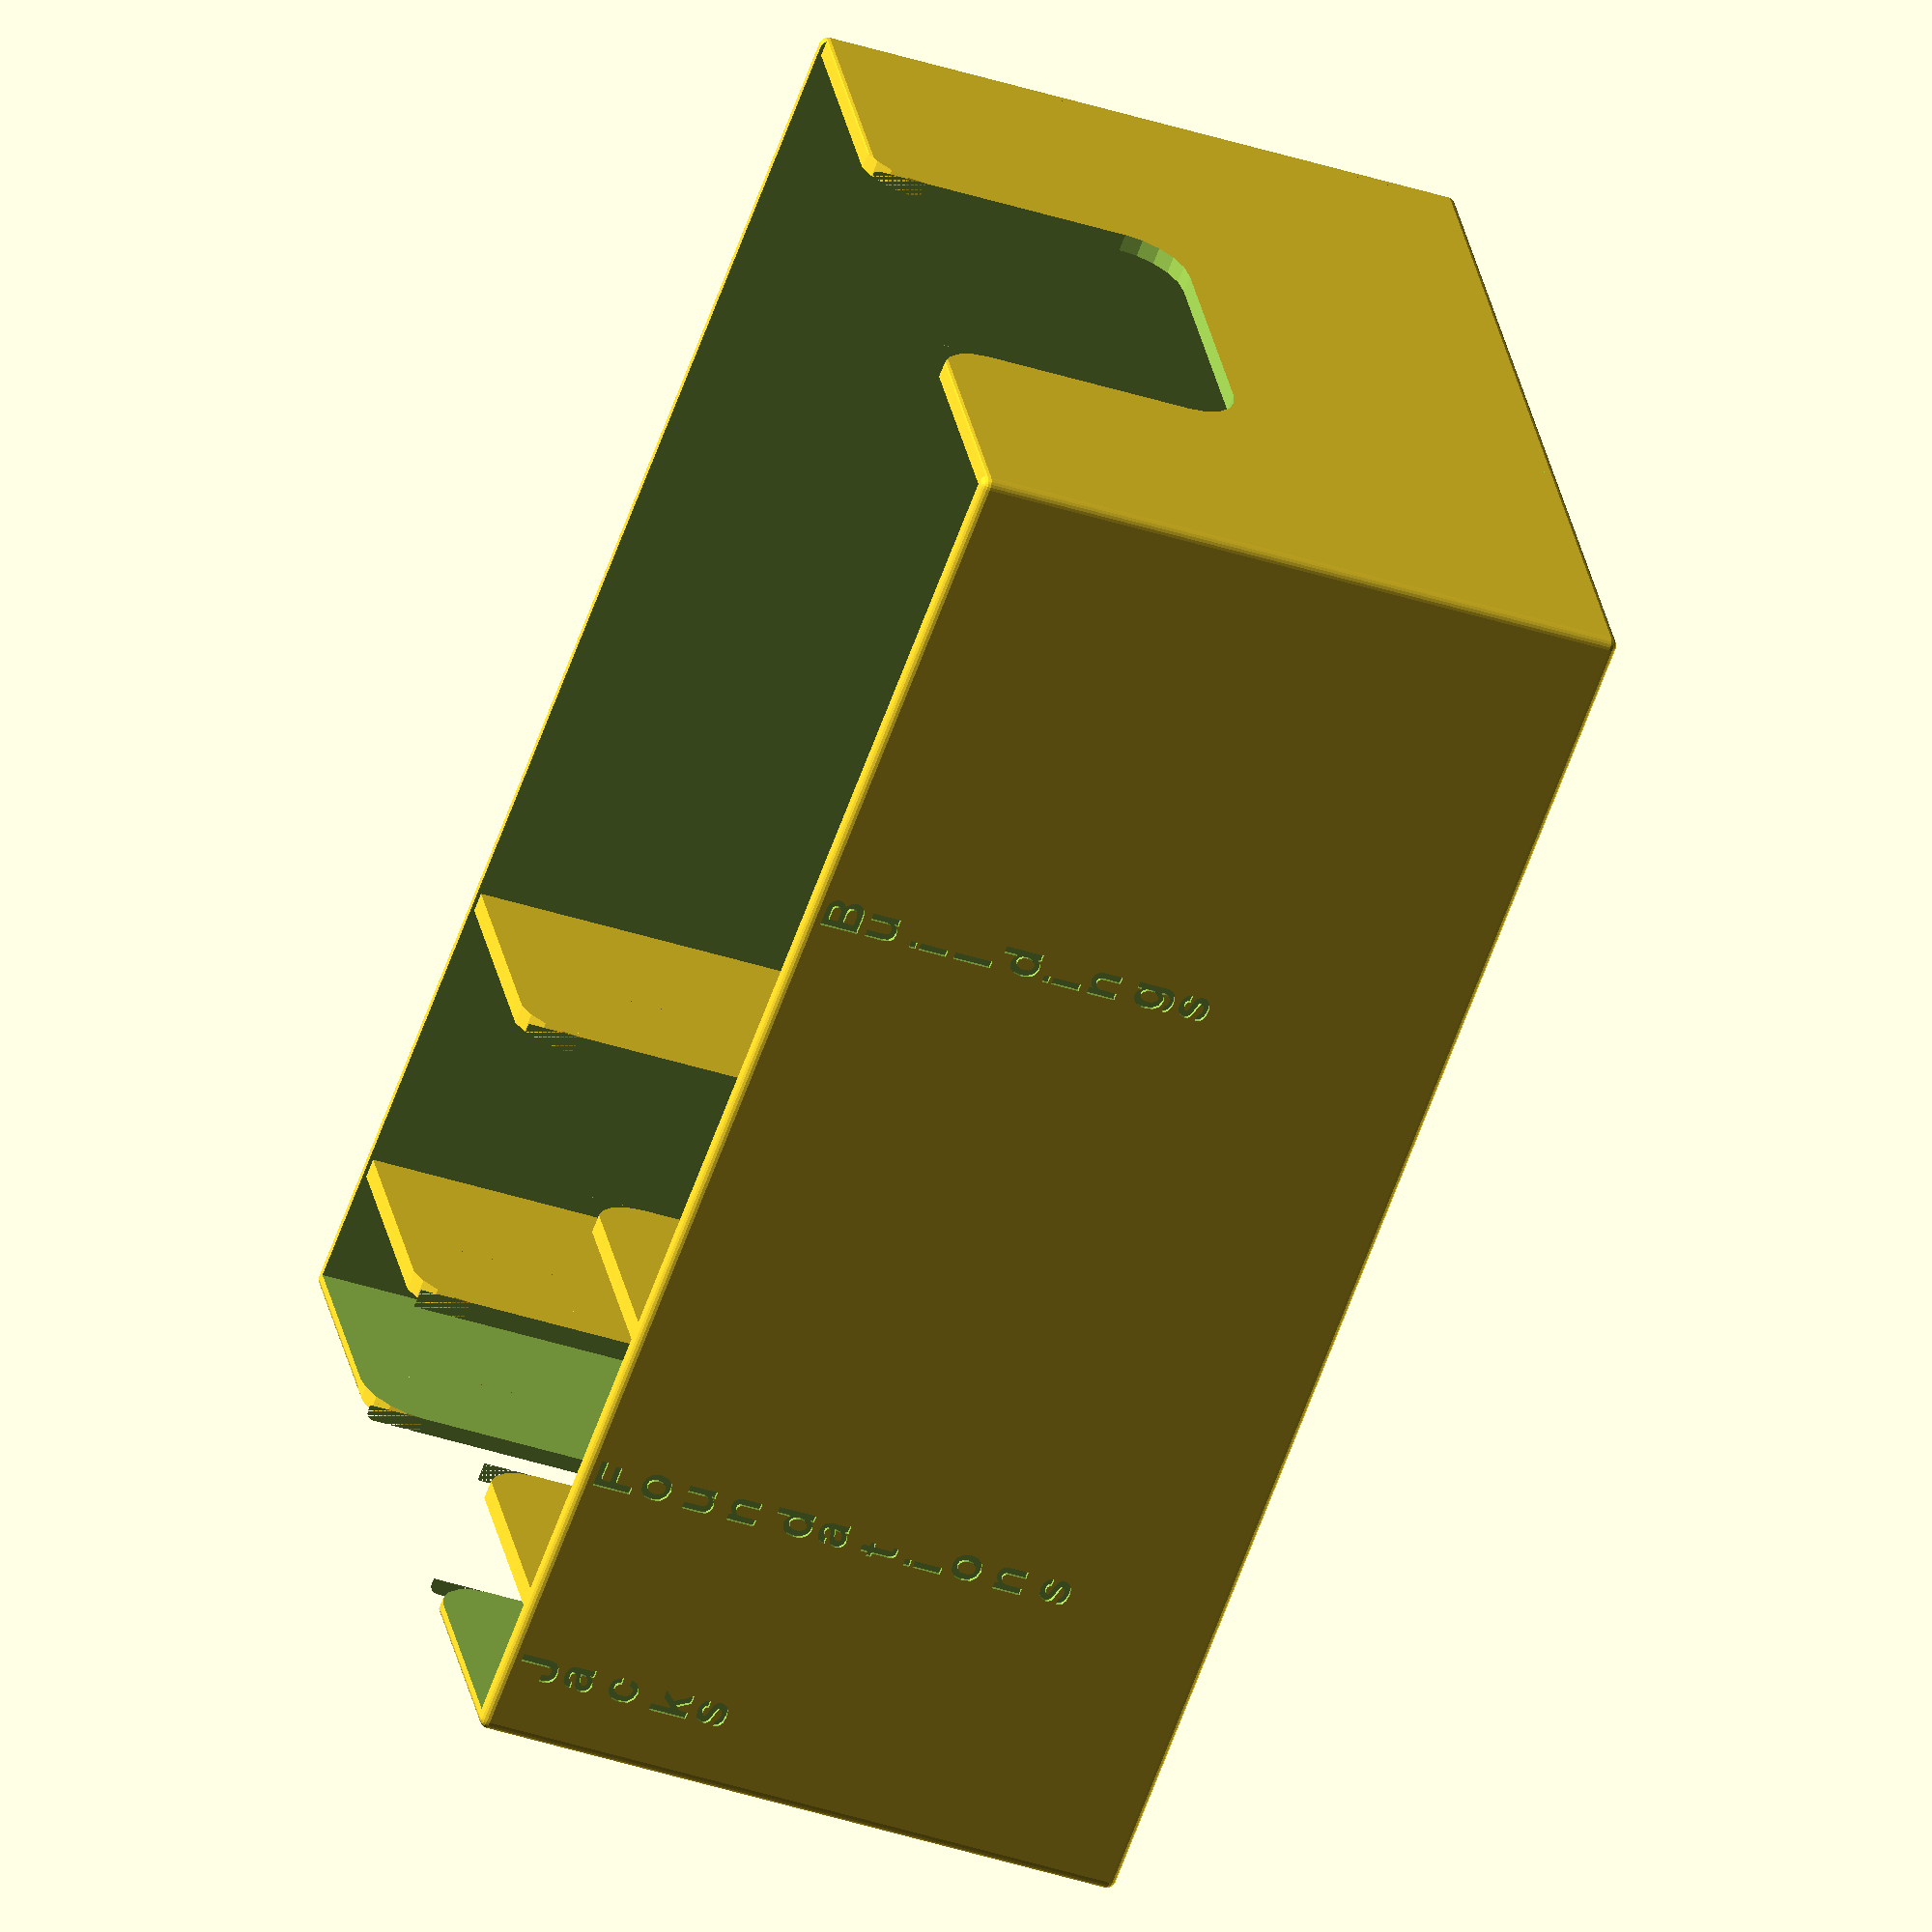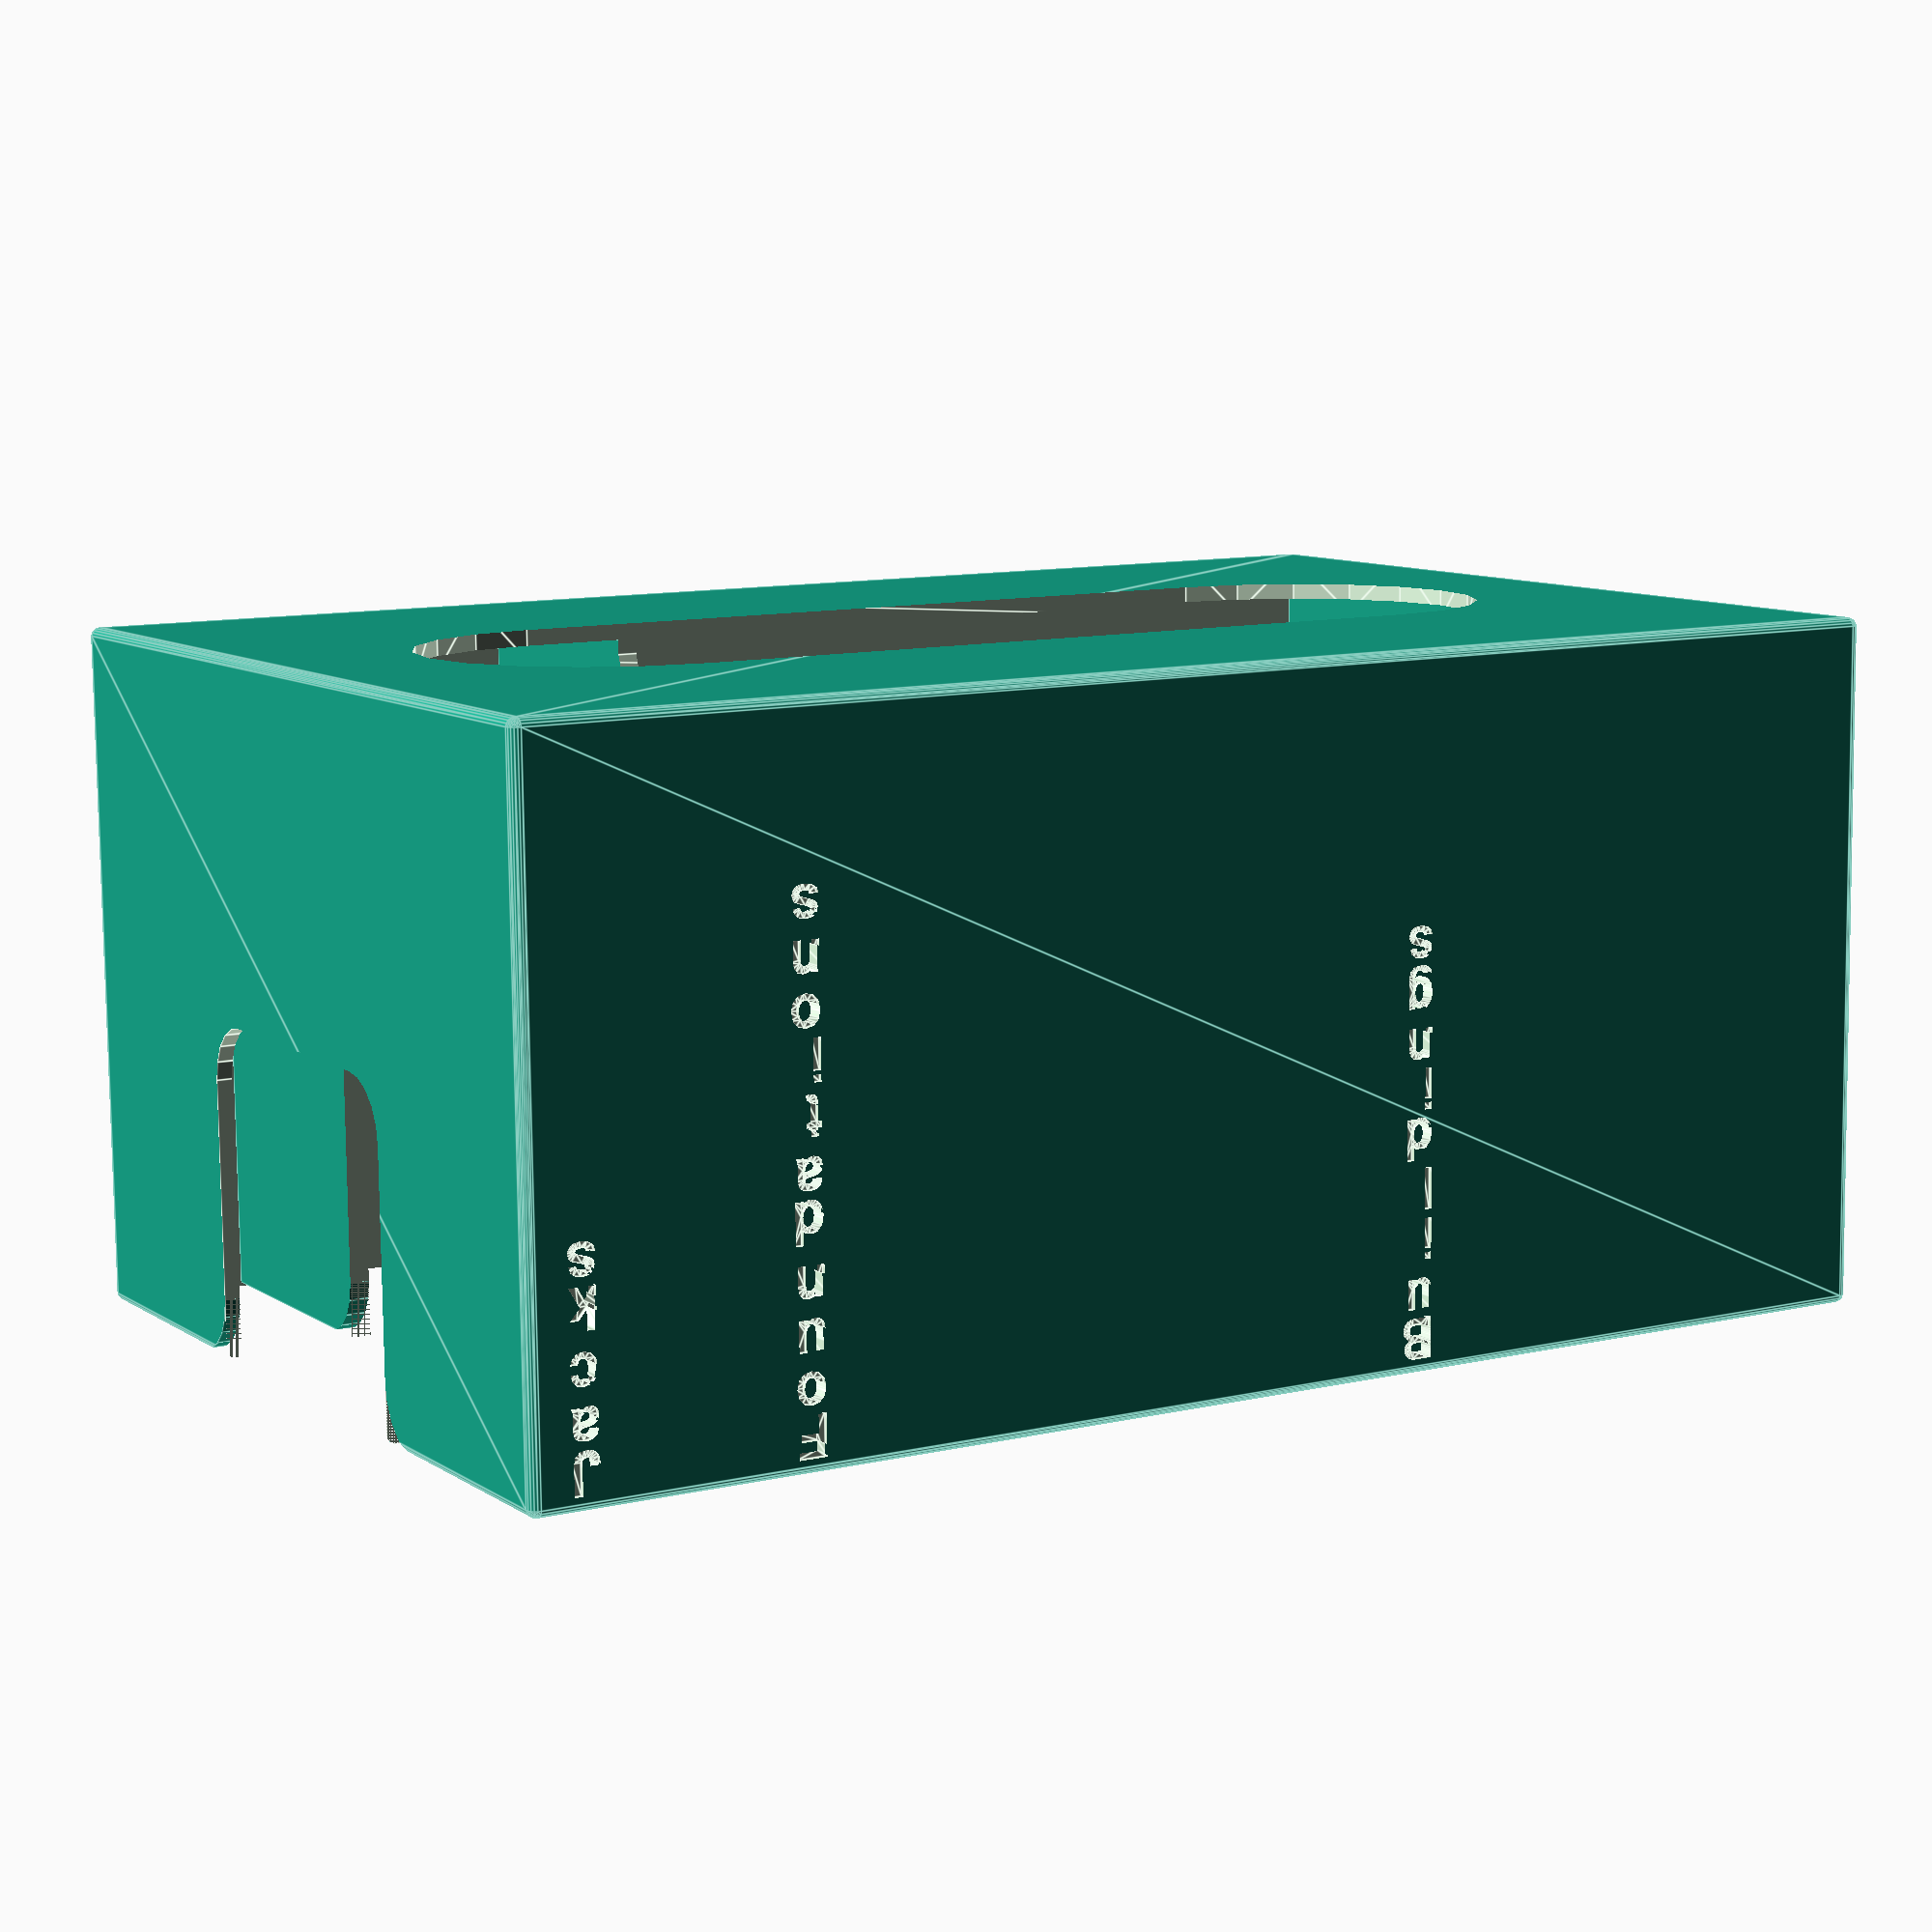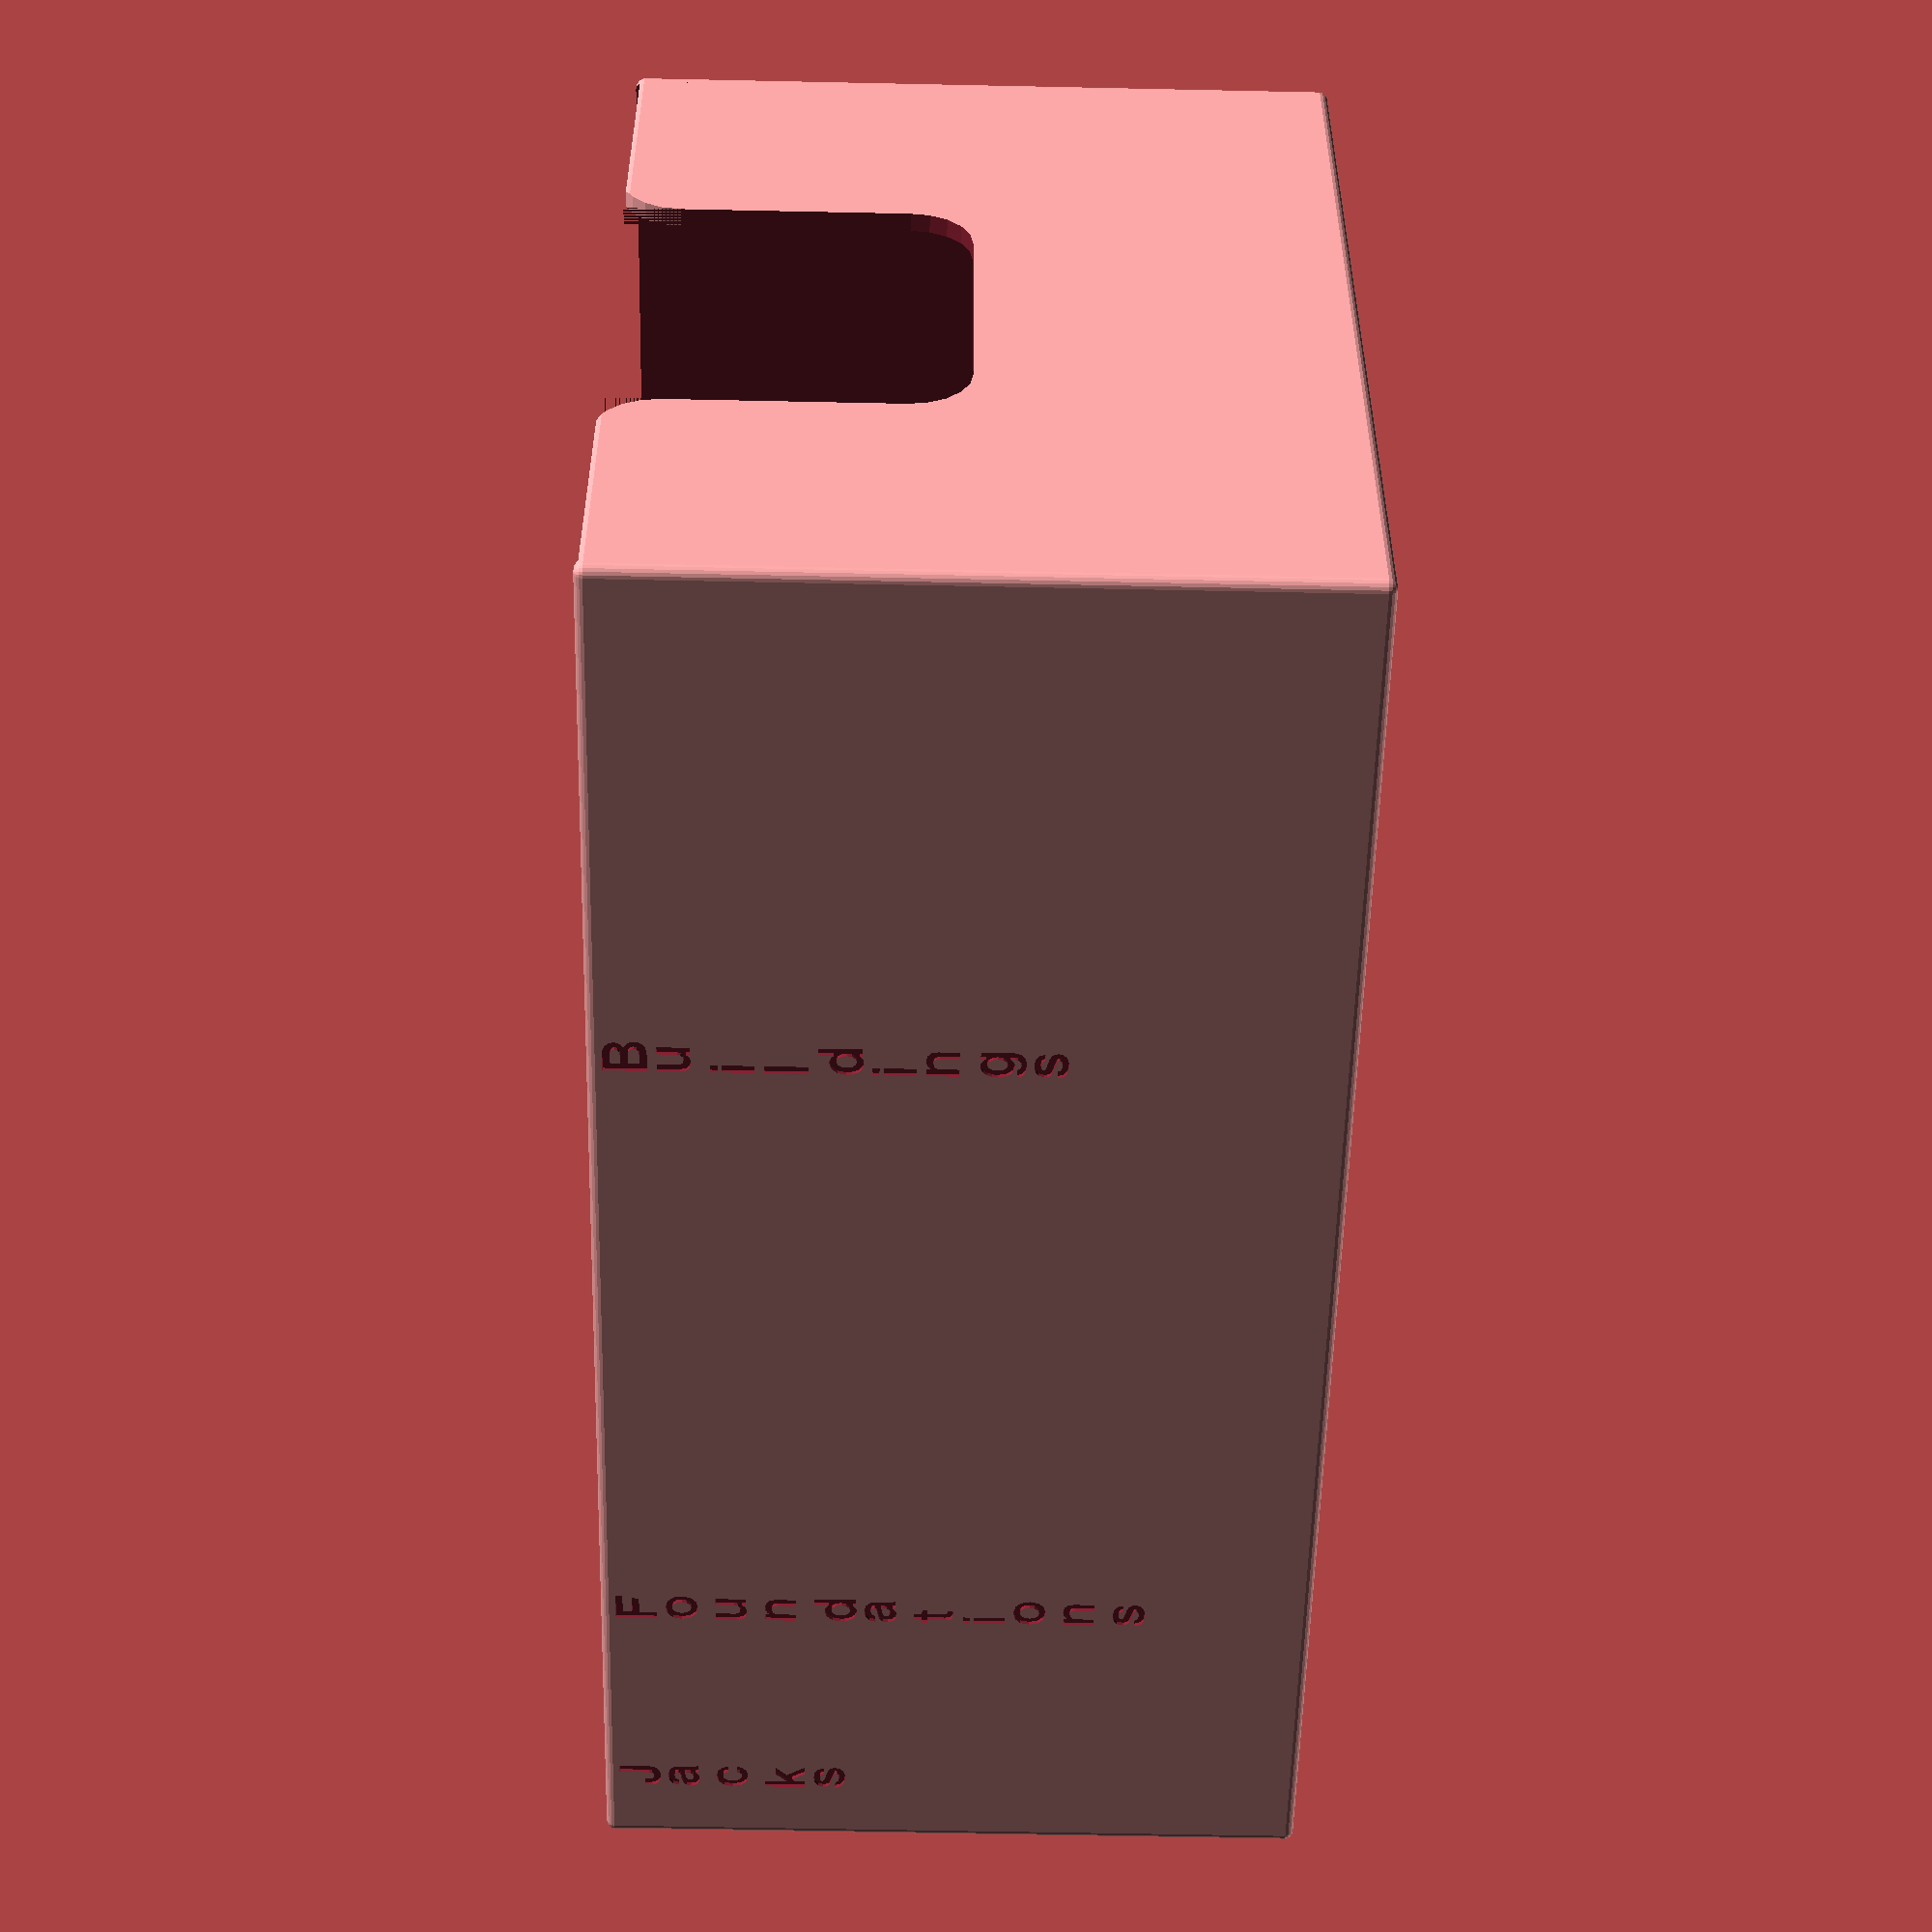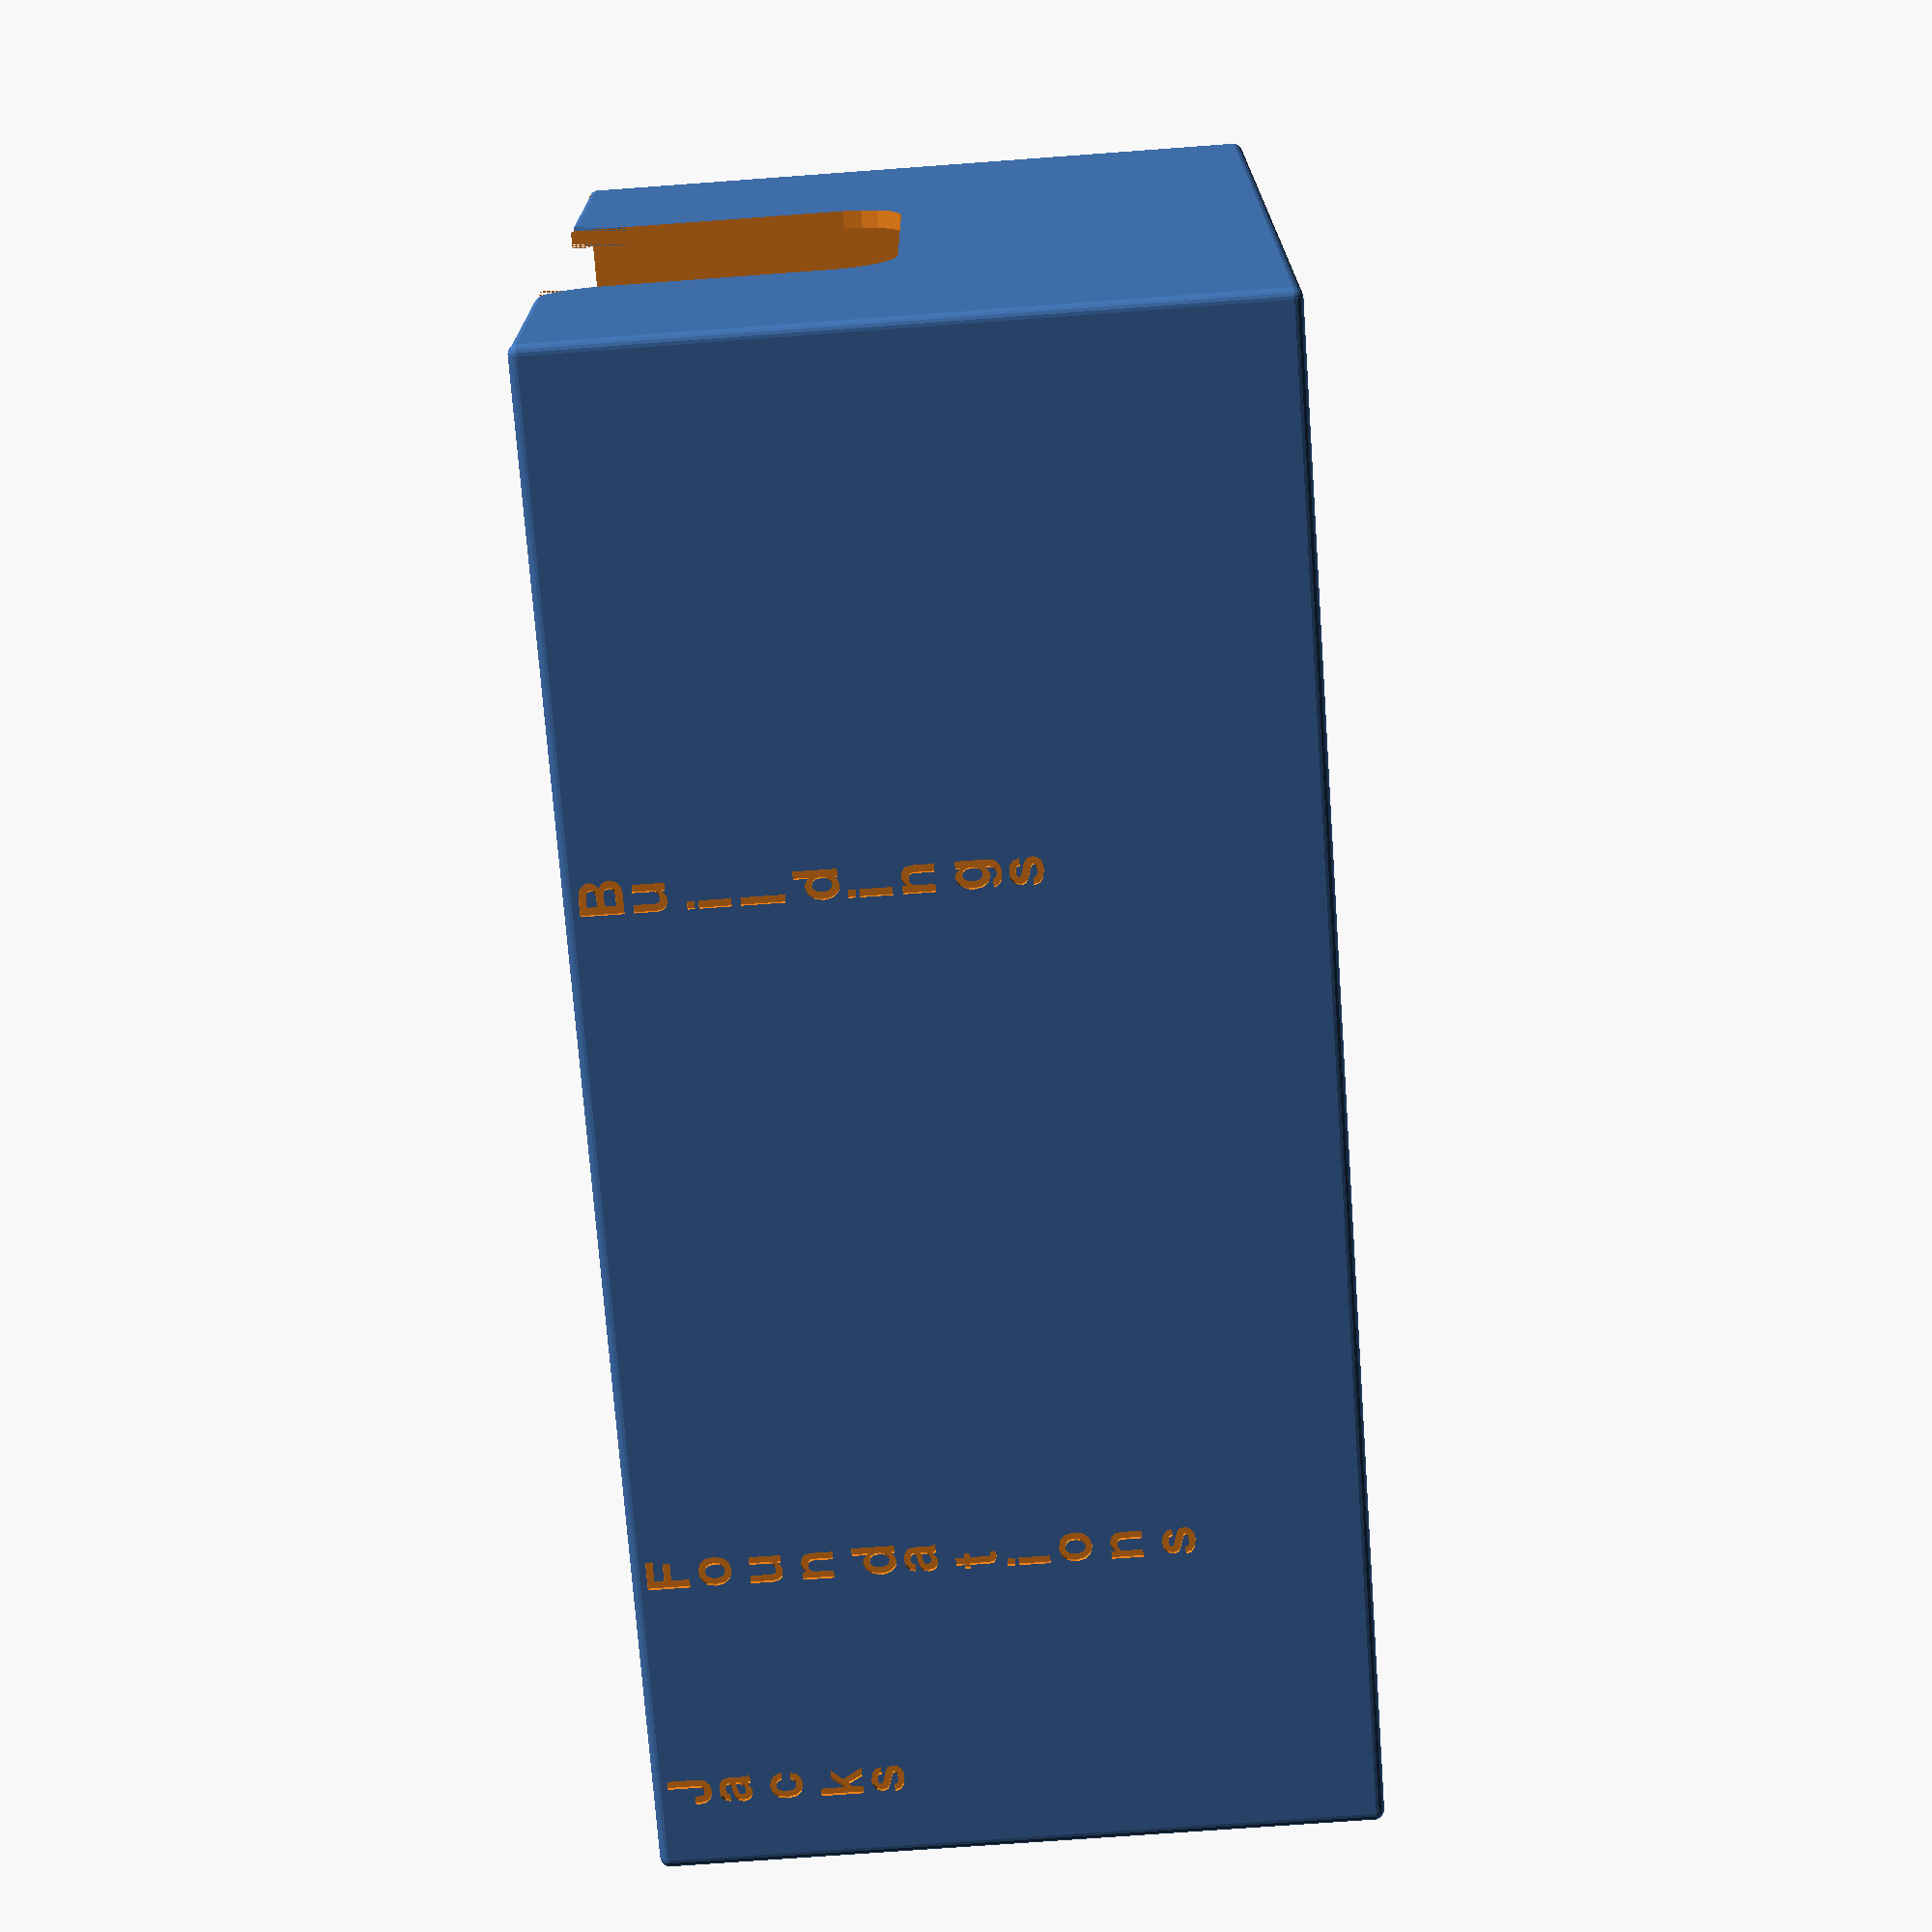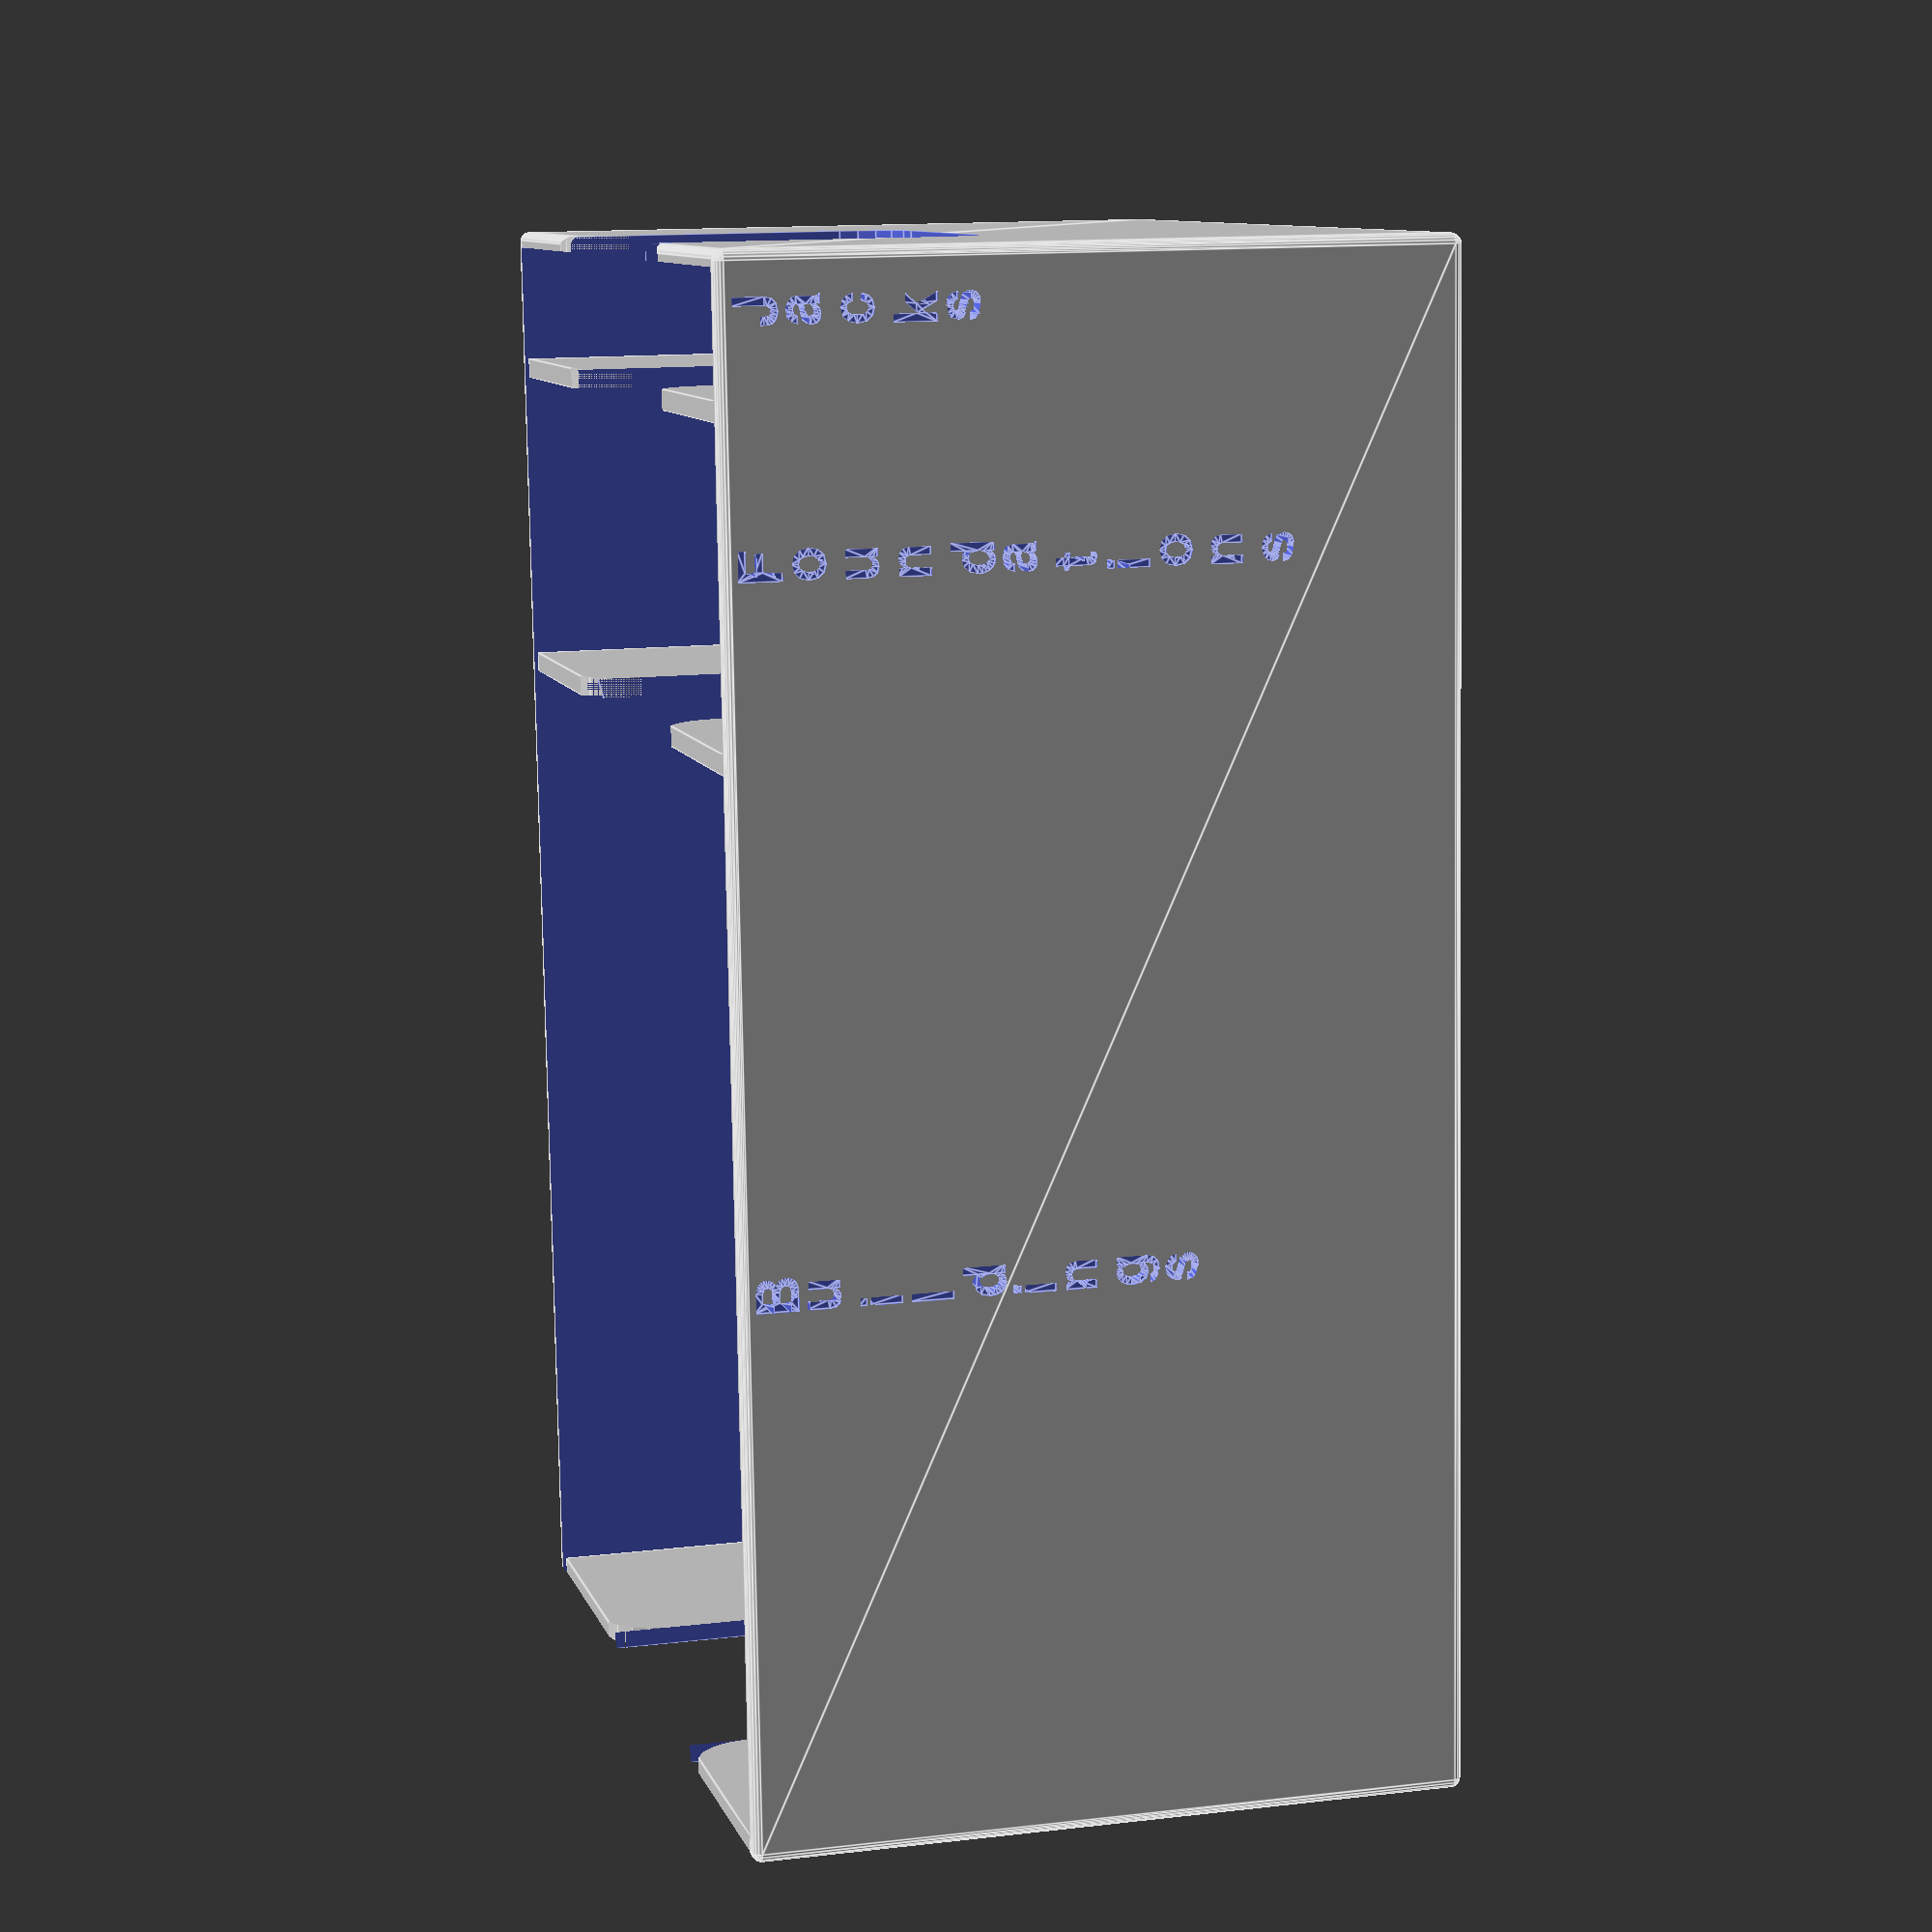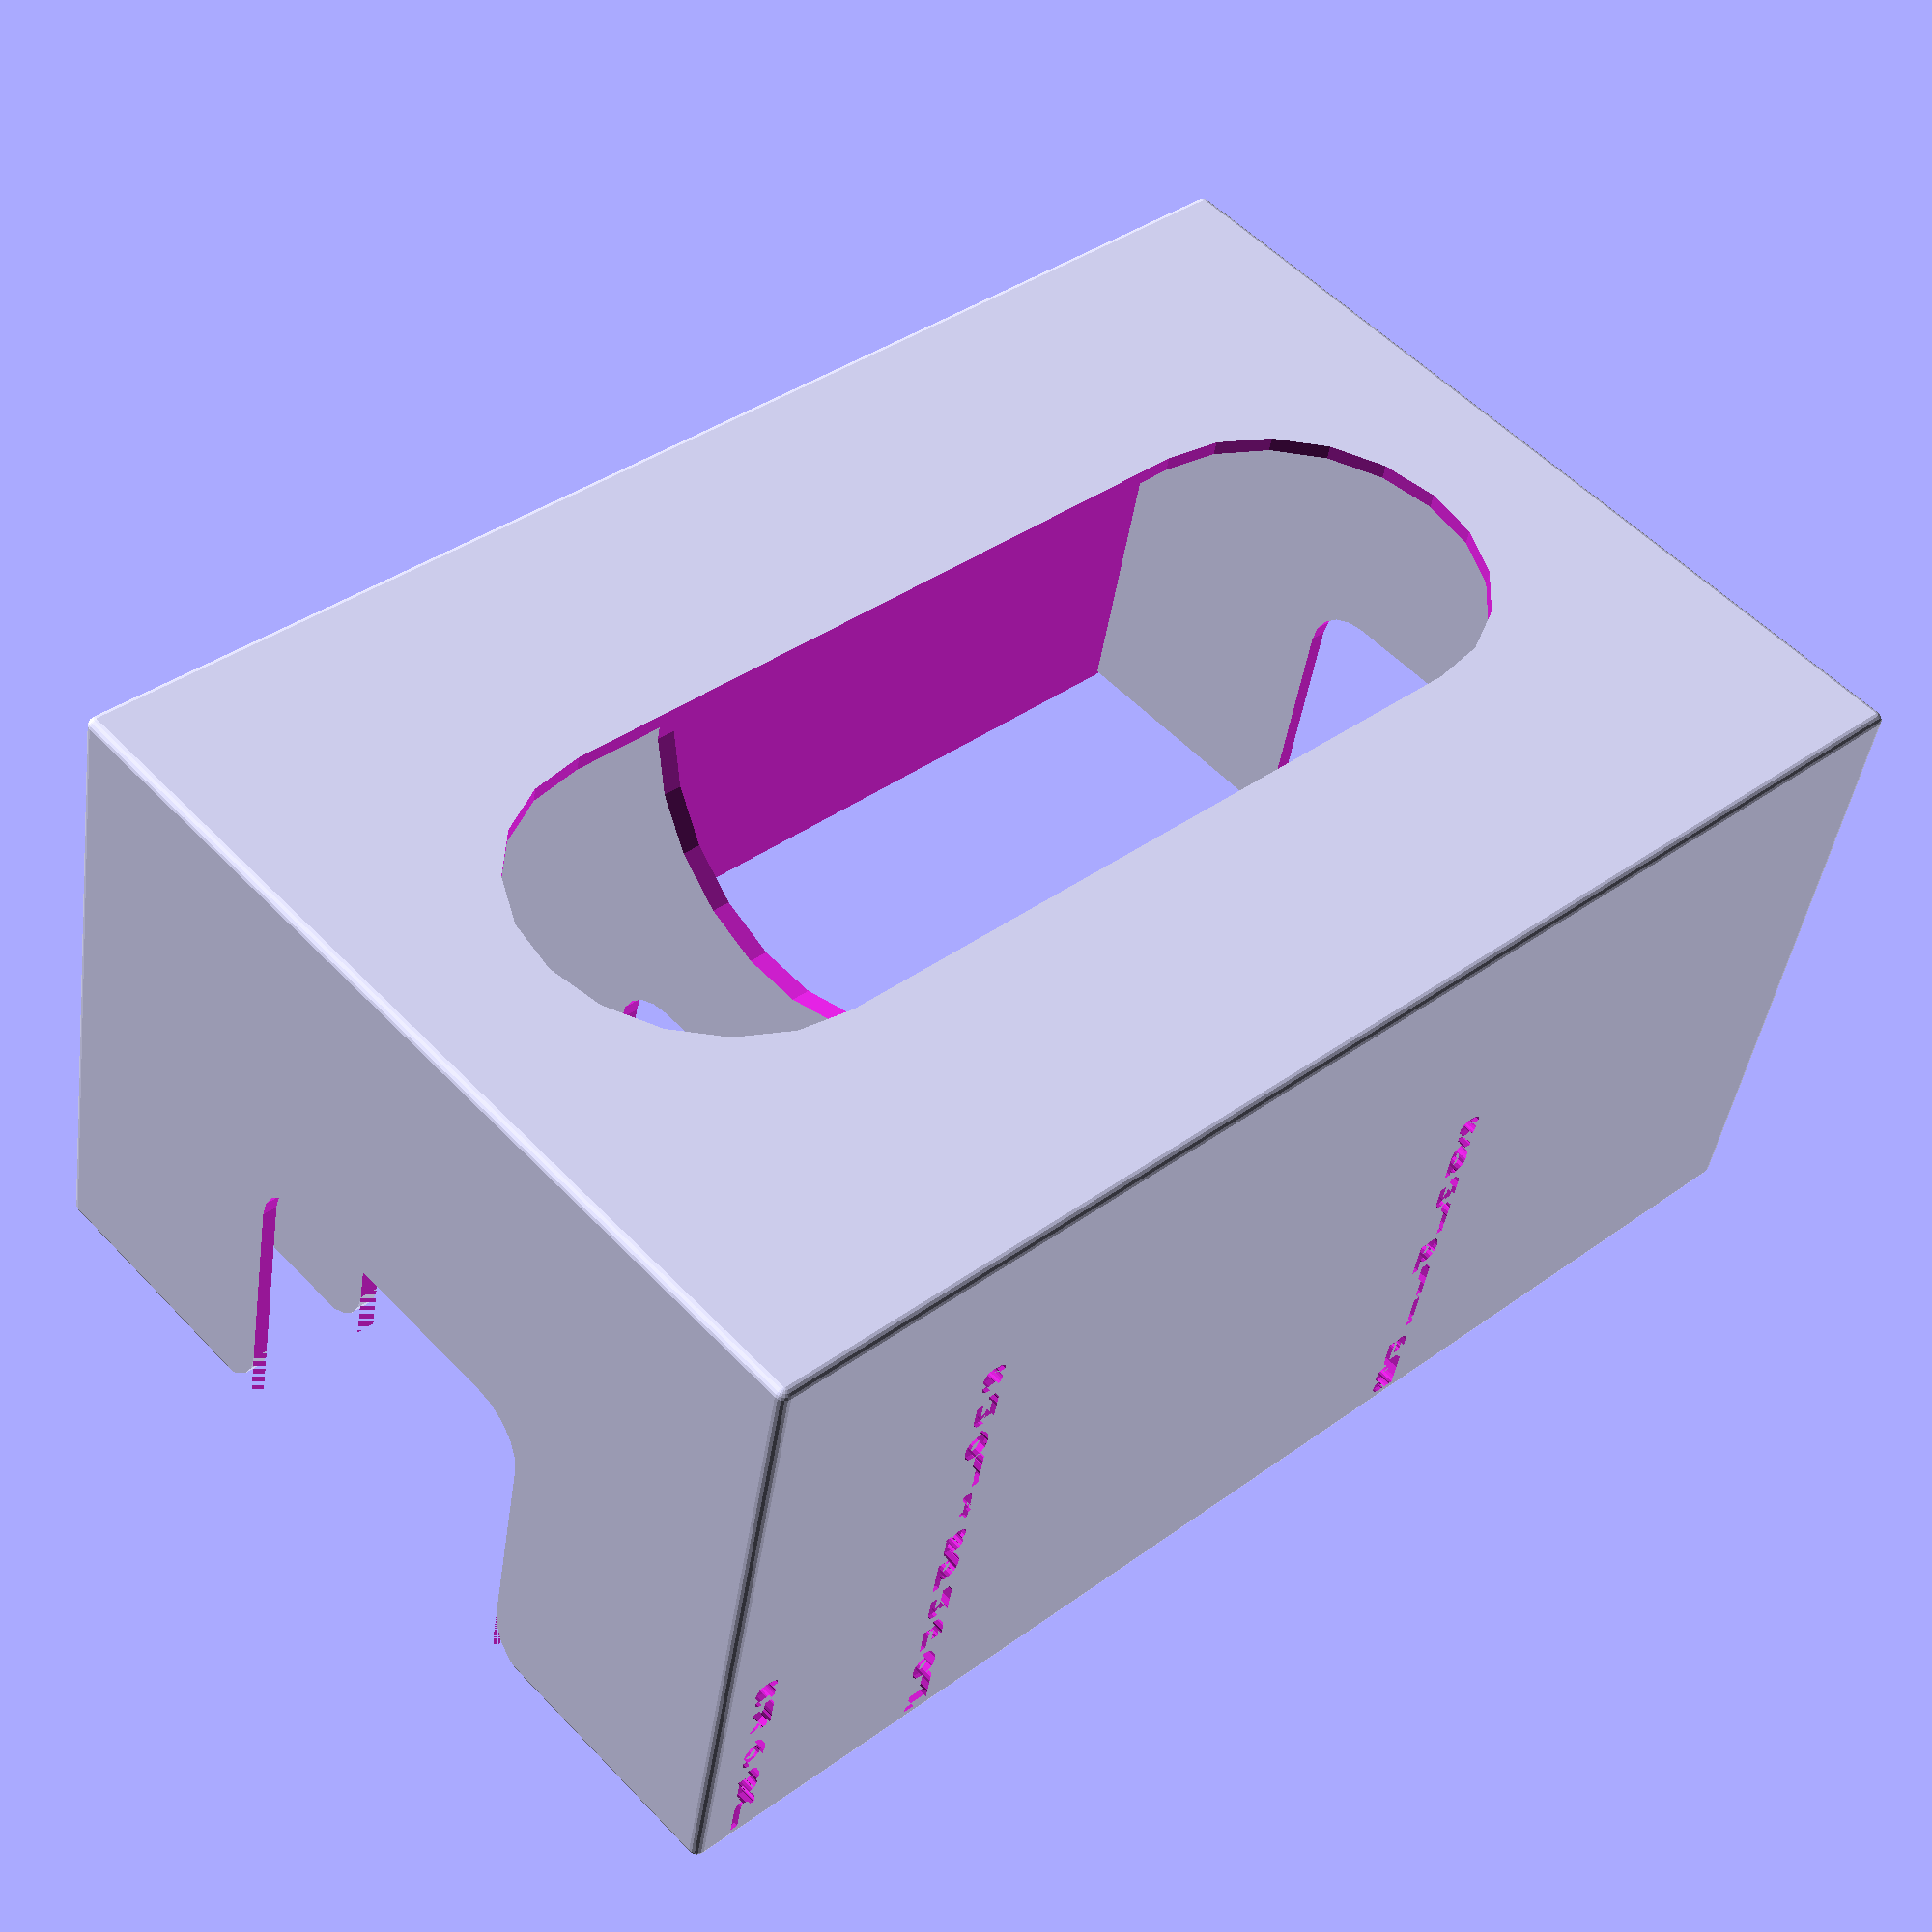
<openscad>
// Width of a single card
CardWidth = 96;    

// Height of a single card
CardHeight = 68;  

// Box Height
BoxHeight = 70; 

// Size of each Card slot
Slots = [12,30,100];

// Number of rows of cards
Rows = 1;

// Slant the front of the box 
SlantFront = true;

// Labels for each card slot  (only recommended when Rows=1)
Labels = ["Jacks", "Foundations", "Buildings"];

// Size of botton cutout, % of width
Removal = 0.4;
AccessDepth = 0.4;

// Wall Thickness
gWT = 1.6;

// Roundness
$fn = 20;

function SumList(list, start, end) = (start == end) ? list[start] : list[start] + SumList(list, start+1, end);

module RCube(x,y,z,ipR=4) {
    translate([-x/2,-y/2,0]) hull(){
      translate([ipR,ipR,ipR]) sphere(ipR);
      translate([x-ipR,ipR,ipR]) sphere(ipR);
      translate([ipR,y-ipR,ipR]) sphere(ipR);
      translate([x-ipR,y-ipR,ipR]) sphere(ipR);
      translate([ipR,ipR,z-ipR]) sphere(ipR);
      translate([x-ipR,ipR,z-ipR]) sphere(ipR);
      translate([ipR,y-ipR,z-ipR]) sphere(ipR);
      translate([x-ipR,y-ipR,z-ipR]) sphere(ipR);
      }  
} 



Angle = (((BoxHeight-gWT)/CardHeight) < 1) ? acos((BoxHeight-gWT)/CardHeight) : 0;
  
//Wall space for tilted wall
gWS =  gWT / cos(Angle);
BoxWidth = CardWidth + 2*gWT;

SlotsAdj = [for (i = [0:len(Slots)-1]) Slots[i]/cos(Angle)];
ExtraLength = CardHeight * sin(Angle);
BoxLength = SumList(SlotsAdj,0,len(SlotsAdj)-1) + ExtraLength + (len(Slots)-1) * gWS+ 2*gWT;
RailPlace = [for (i = [0:len(Slots)-1]) gWT-BoxLength/2+SumList(SlotsAdj,0,i)+gWS*i ];
LabelPlace = [for (i = [0:len(Slots)-1])  (i == 0) ? ((-BoxLength/2)+RailPlace[0])/2 + ExtraLength : (RailPlace[i-1] + RailPlace[i])/2 + ExtraLength];
    


// final diminsions 
echo(BoxLength,BoxWidth, Angle);

//  Main Box
module Box() {
   intersection() 
   {
     RCube(BoxLength,BoxWidth,BoxHeight, 1);  
     difference() 
     {  
        union() 
        { 
           difference() 
           {    
              RCube(BoxLength,BoxWidth,BoxHeight, 1);
                   
              // Hallow out the box  
              translate([gWT/2,0,BoxHeight/2+gWT]) cube([BoxLength-gWT,BoxWidth-2*gWT,BoxHeight], center=true);
                   
              // Add the names to both sides
              for(x=[0:len(Slots)-1]) {      
                    translate ([LabelPlace[x],-BoxWidth/2+0.4,BoxHeight-gWT])rotate([90,0,0]) linear_extrude(0.4) text(Labels[x], size = 4, spacing = 0.9, direction = "ttb",  font="Helvetica:style=Bold");
                    translate ([LabelPlace[x],BoxWidth/2-0.4,BoxHeight-gWT])rotate([90,0,180]) linear_extrude(5) text(Labels[x], size = 4, spacing = 0.9, direction = "ttb",  font="Helvetica:style=Bold");
                 }  // end For
           }  // shell of box
              
           // add the dividers  
           for(x=[0:len(Slots)-1]) {  
              translate([RailPlace[x]-0.2,0,gWT-CardHeight/2])  translate([1,0,CardHeight/2]) rotate([0,Angle,0]) translate([0,0,CardHeight/2]) cube([2, CardWidth, CardHeight],center=true);
           }
               
           // Add new front if configured
           if (SlantFront)
           {
               translate([-BoxLength/2,0,gWT]) rotate([0,Angle,0]) translate([0,0,CardHeight/2]) cube([2, CardWidth, CardHeight],center=true);        
           } 
        } // End the union after here is substraction
              
        // create gap at top to access the cards
        AccessWidth = CardWidth * 0.4;
        hull(){
            translate([0,-AccessWidth/2+6,BoxHeight+10]) rotate([0,90,0])cylinder(r=6,h=BoxLength,center=true);;
            translate([0,AccessWidth/2-6,BoxHeight+10]) rotate([0,90,0])cylinder(r=6,h=BoxLength,center=true);;
            translate([0,-AccessWidth/2+6,BoxHeight*(1-AccessDepth)])rotate([0,90,0])cylinder(r=6,h=BoxLength,center=true);;
            translate([0,AccessWidth/2-6,BoxHeight*(1-AccessDepth)])rotate([0,90,0])cylinder(r=6,h=BoxLength,center=true);;
        } // hull
         
            translate([0,-AccessWidth/2-6,BoxHeight-6])difference(){
               cube([BoxLength,12,12], center = true);
               rotate([0,90,0])cylinder(r=6,h=BoxLength,center=true);
                translate([0,-6,0])cube([BoxLength,12,12], center = true);
                translate([0,0,-6])cube([BoxLength,12,12], center = true);
            }
           translate([0,+AccessWidth/2+6,BoxHeight-6]) difference(){
               cube([BoxLength,12,12], center = true);
               rotate([0,90,0])cylinder(r=6,h=BoxLength,center=true);
                translate([0,6,0])cube([BoxLength,12,12], center = true);
                translate([0,0,-6])cube([BoxLength,12,12], center = true);
            }
//           rotate([0,90,0]) triangle(6, 6, BoxLength+10, center = true);
            
        
        

        // Remove some from the bottem to reduce plastic
        hull() {
            translate([BoxLength/2-(BoxWidth*Removal/2)-15,0,0]) sphere(r=(BoxWidth*Removal)/2);
            translate([-BoxLength/2+(BoxWidth*Removal/2)+15,0,0]) sphere (r=(BoxWidth*Removal)/2);
        }
           
        // If we have the slanted front remove part of the box
        if (SlantFront)
        {
           hull() { 
             translate([-BoxLength/2-200,0,gWT]) rotate([0,Angle,0]) translate([0,0,CardHeight/2]) cube([2, CardWidth+10, CardHeight+2*gWT],center=true);
             translate([-BoxLength/2-2,0,gWT]) rotate([0,Angle,0]) translate([0,0,CardHeight/2]) cube([2, CardWidth+10, CardHeight+2*gWT],center=true);
              }
        } // end slant
      } // end diff
   }  // Instersection
}

for(i=[0:Rows-1]) { translate([0,i * (BoxWidth-gWT),0]) Box(); }



</openscad>
<views>
elev=218.1 azim=154.1 roll=112.7 proj=o view=solid
elev=80.5 azim=210.8 roll=180.6 proj=p view=edges
elev=53.6 azim=358.4 roll=88.7 proj=p view=wireframe
elev=73.6 azim=0.5 roll=94.2 proj=p view=solid
elev=346.8 azim=86.4 roll=74.9 proj=p view=edges
elev=223.9 azim=42.7 roll=8.4 proj=p view=wireframe
</views>
